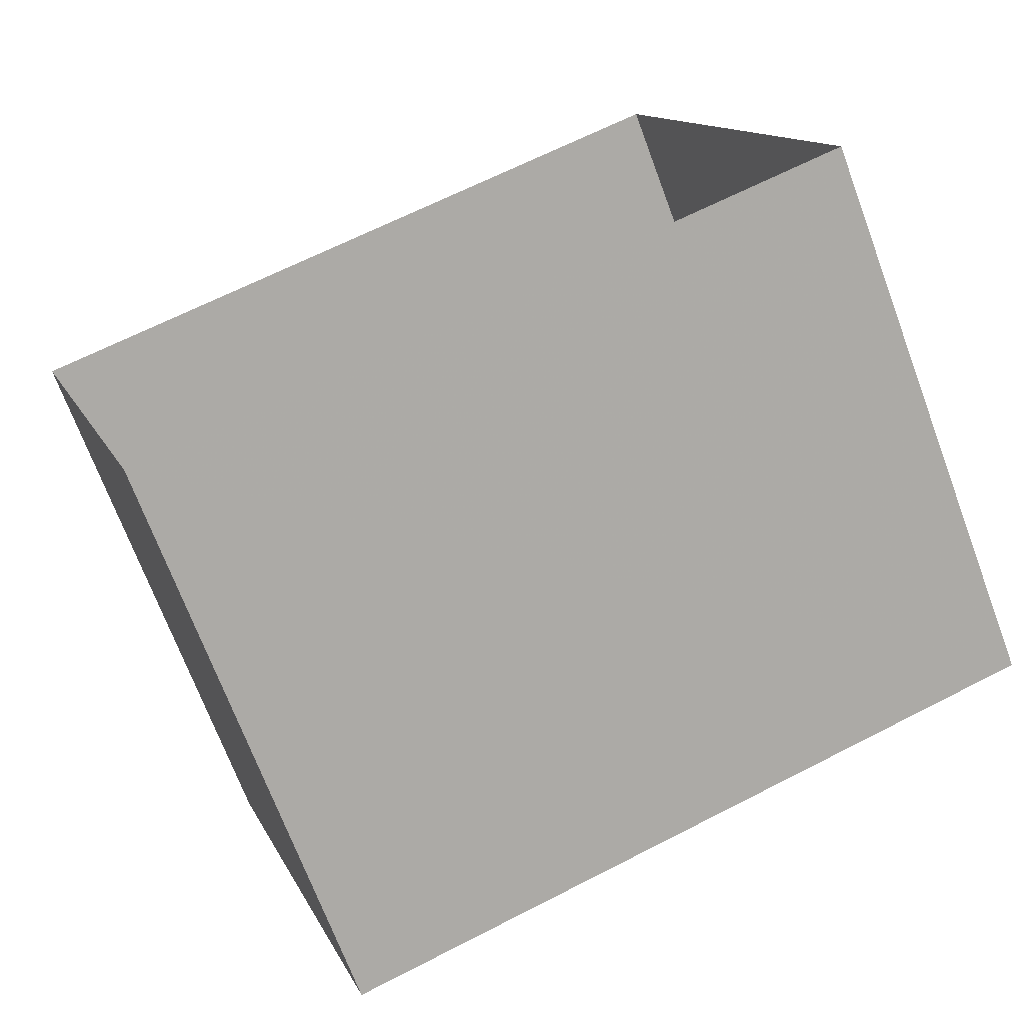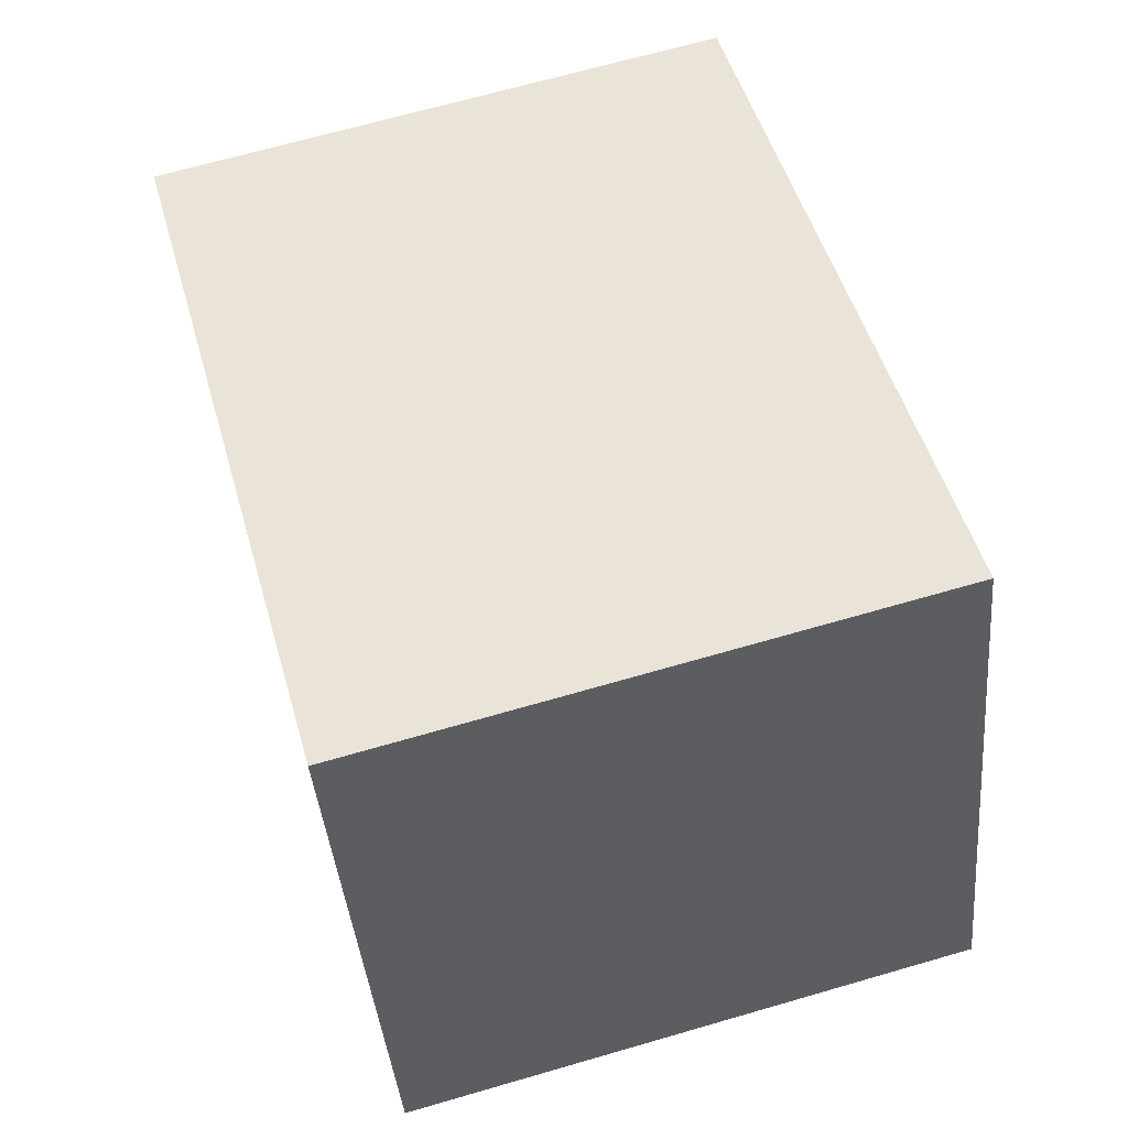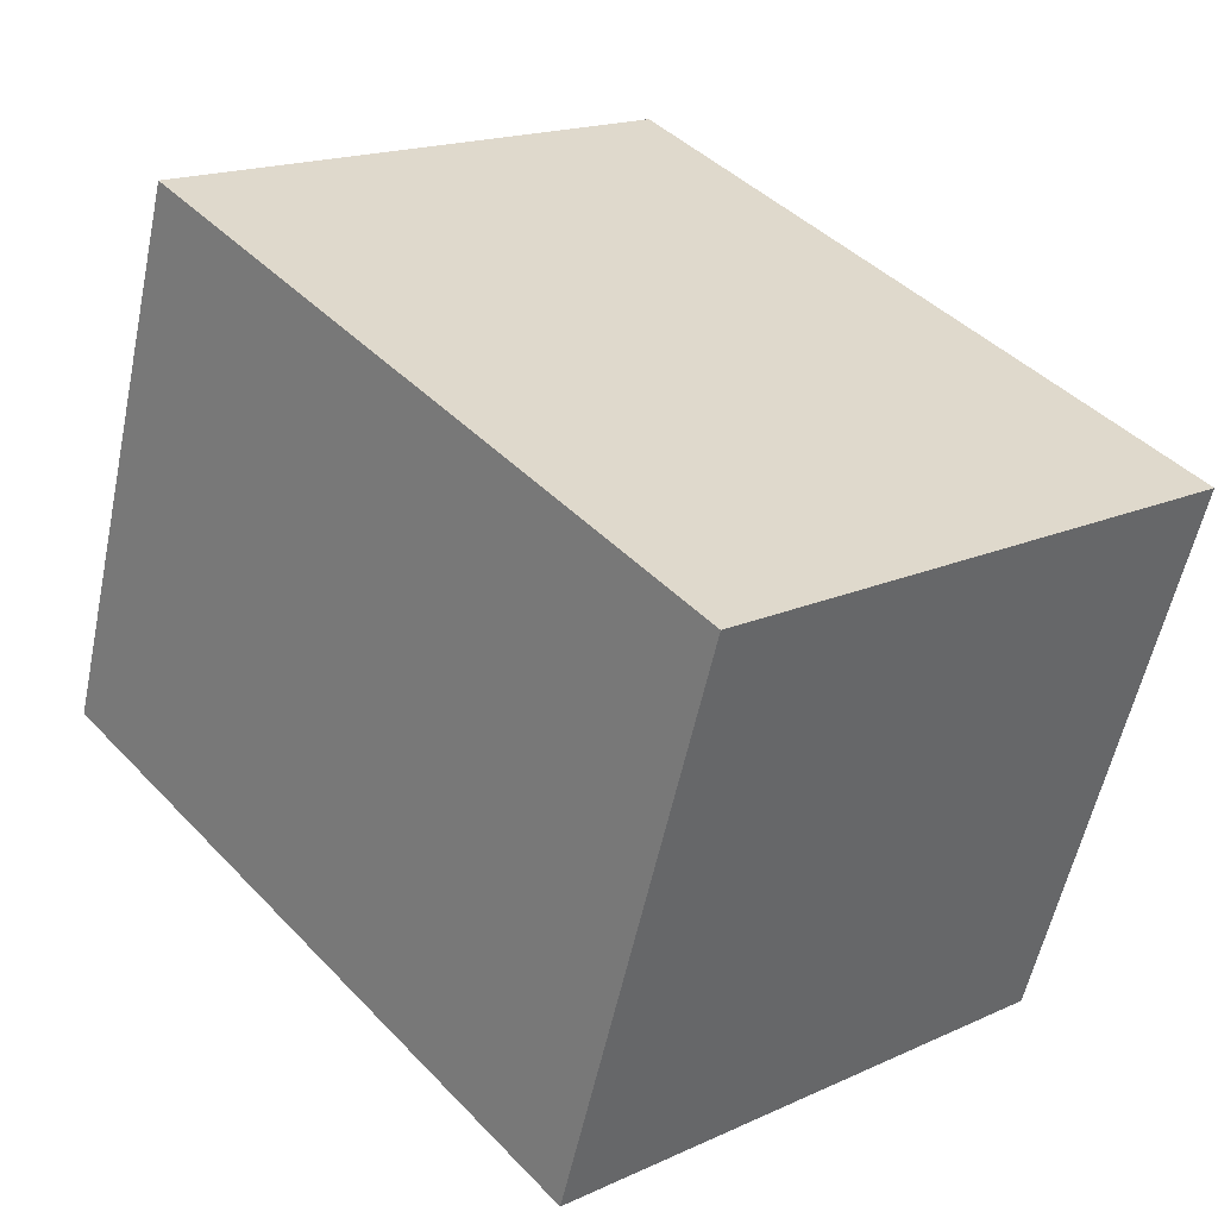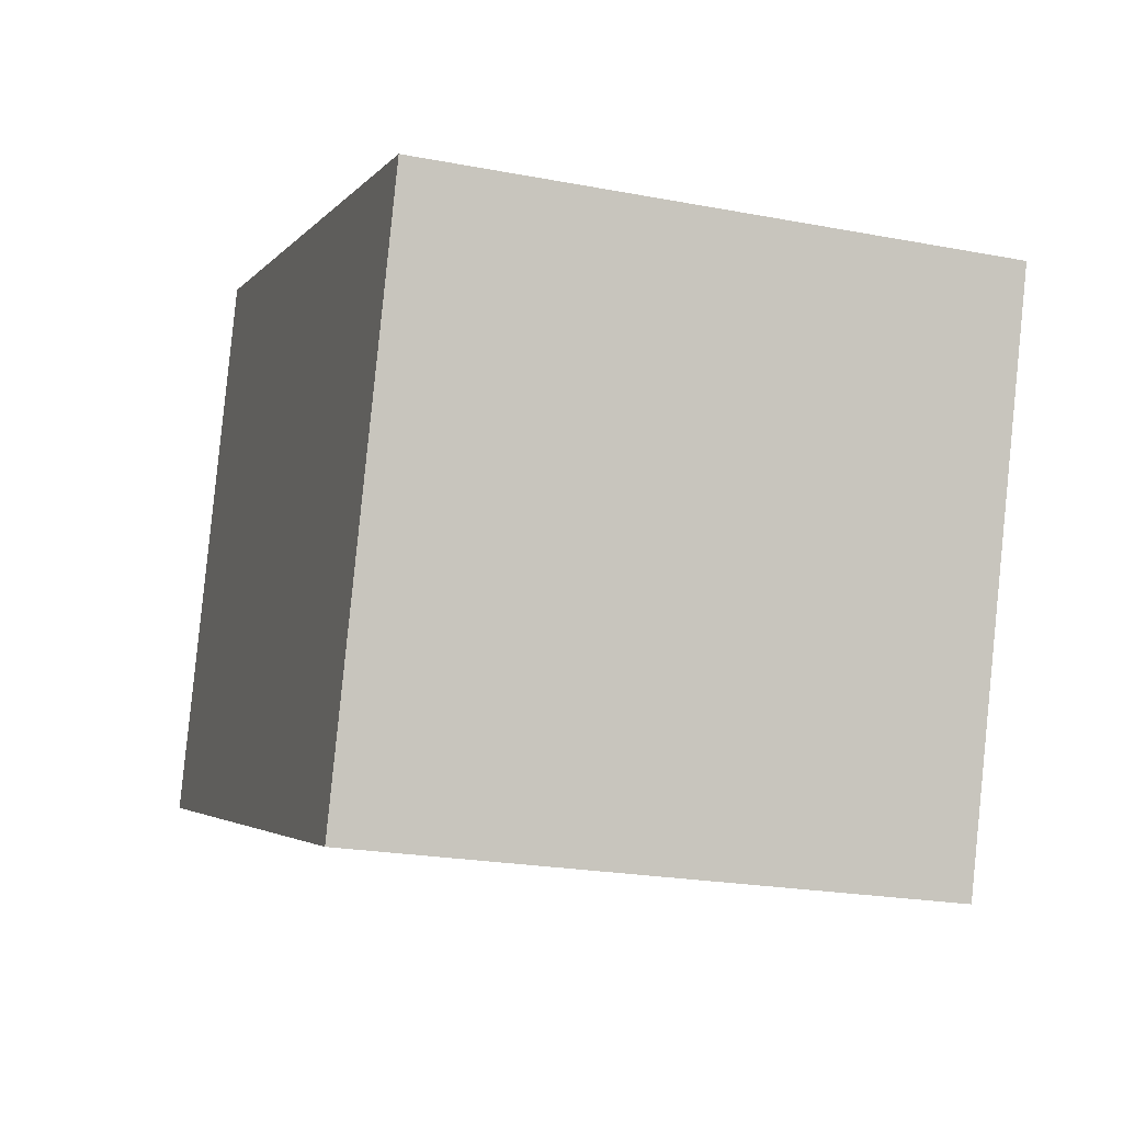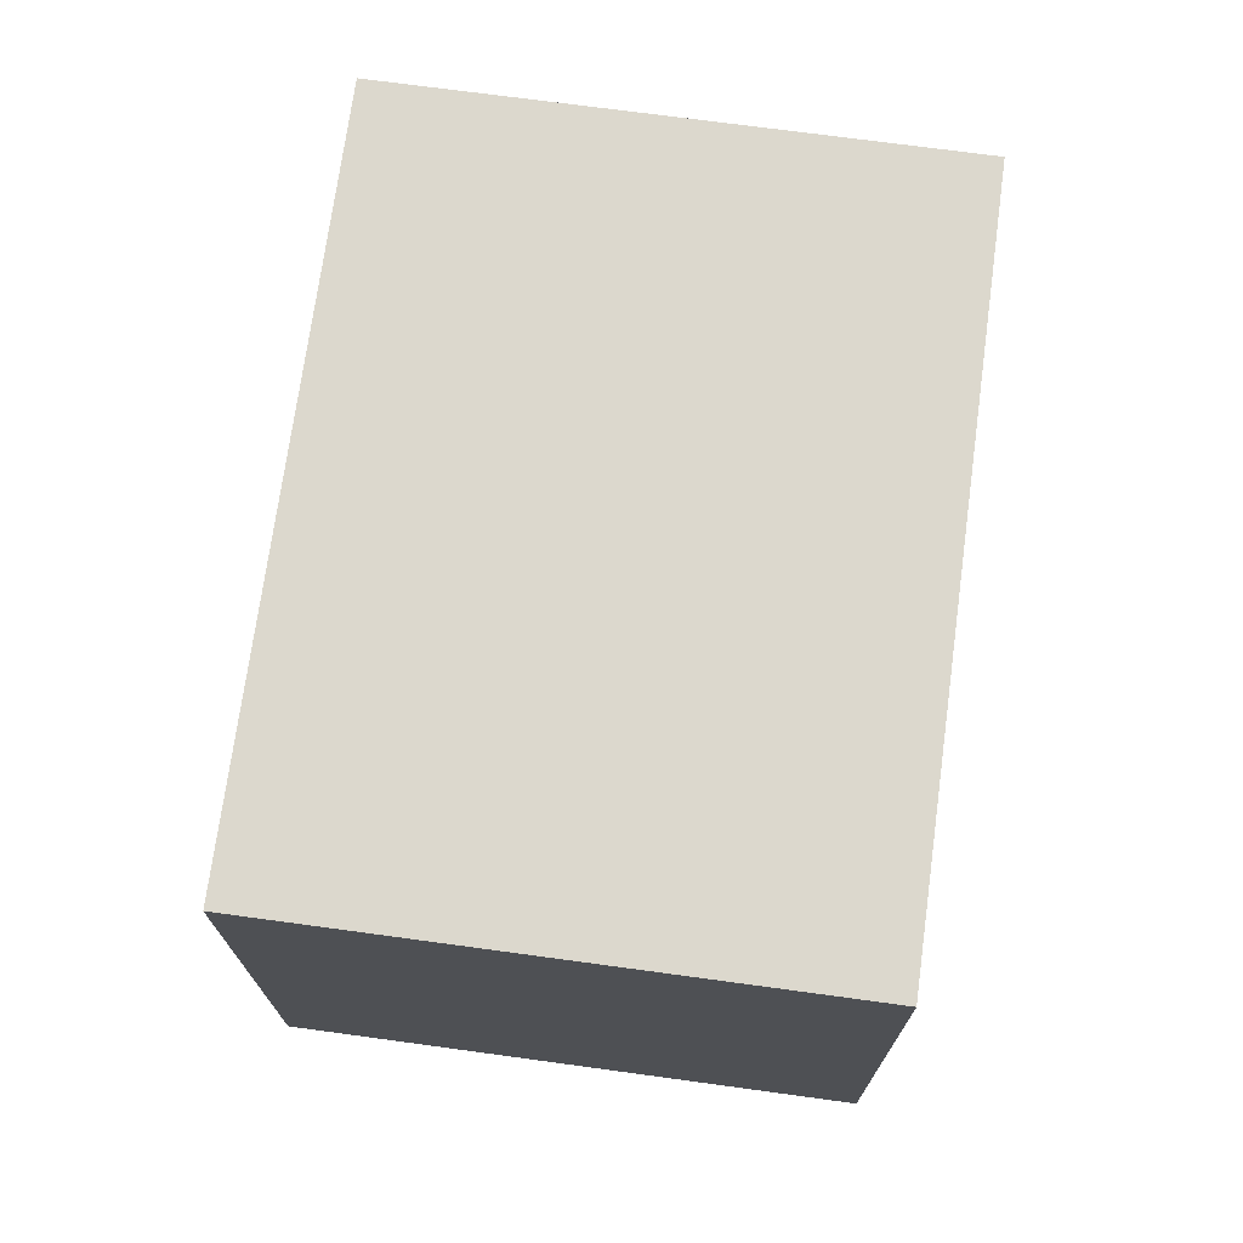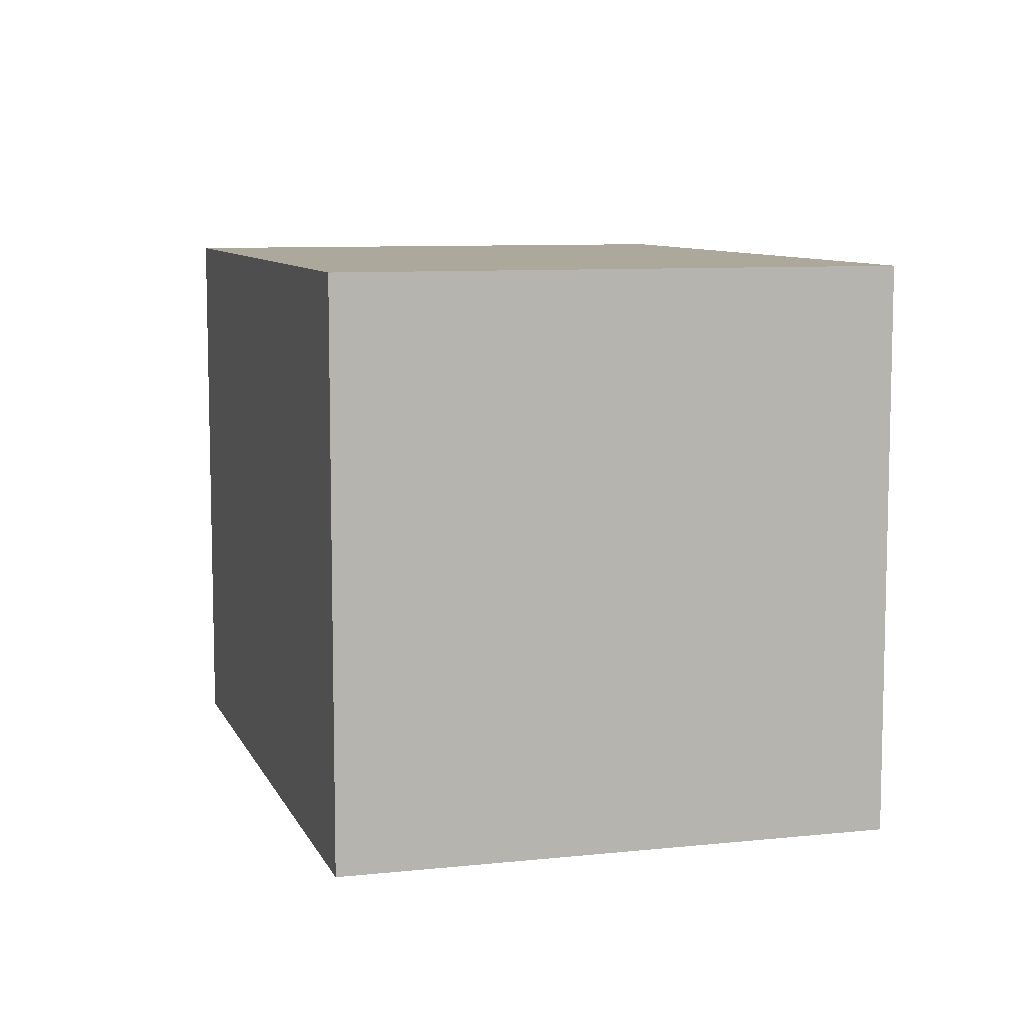
<metadata>
{"format":"obj","ext":"obj","renderer":"f3d","projection":"perspective","resolution":1024,"background":"white","views":[{"elev":-70.5,"azim":-159.5,"up":"+Y"},{"elev":67.5,"azim":-106.2,"up":"+Y"},{"elev":17.8,"azim":48.4,"up":"+Y"},{"elev":-22.3,"azim":71.7,"up":"+Y"},{"elev":72.5,"azim":79.3,"up":"+Z"},{"elev":8.5,"azim":55.3,"up":"+Z"}]}
</metadata>
<code>
v 1.255e+04 -1.495e+04 20.99
v 1.255e+04 -1.495e+04 20.99
v 1.255e+04 -1.495e+04 20.99
v 1.255e+04 -1.495e+04 20.99
v 1.255e+04 -1.495e+04 24.18
v 1.255e+04 -1.495e+04 24.18
v 1.255e+04 -1.495e+04 24.18
v 1.255e+04 -1.495e+04 24.18
f 1 2 3
f 1 4 2
f 5 6 7
f 5 8 6
f 6 1 3
f 7 6 3
f 8 4 1
f 6 8 1
f 8 2 4
f 8 5 2
f 5 3 2
f 5 7 3

</code>
